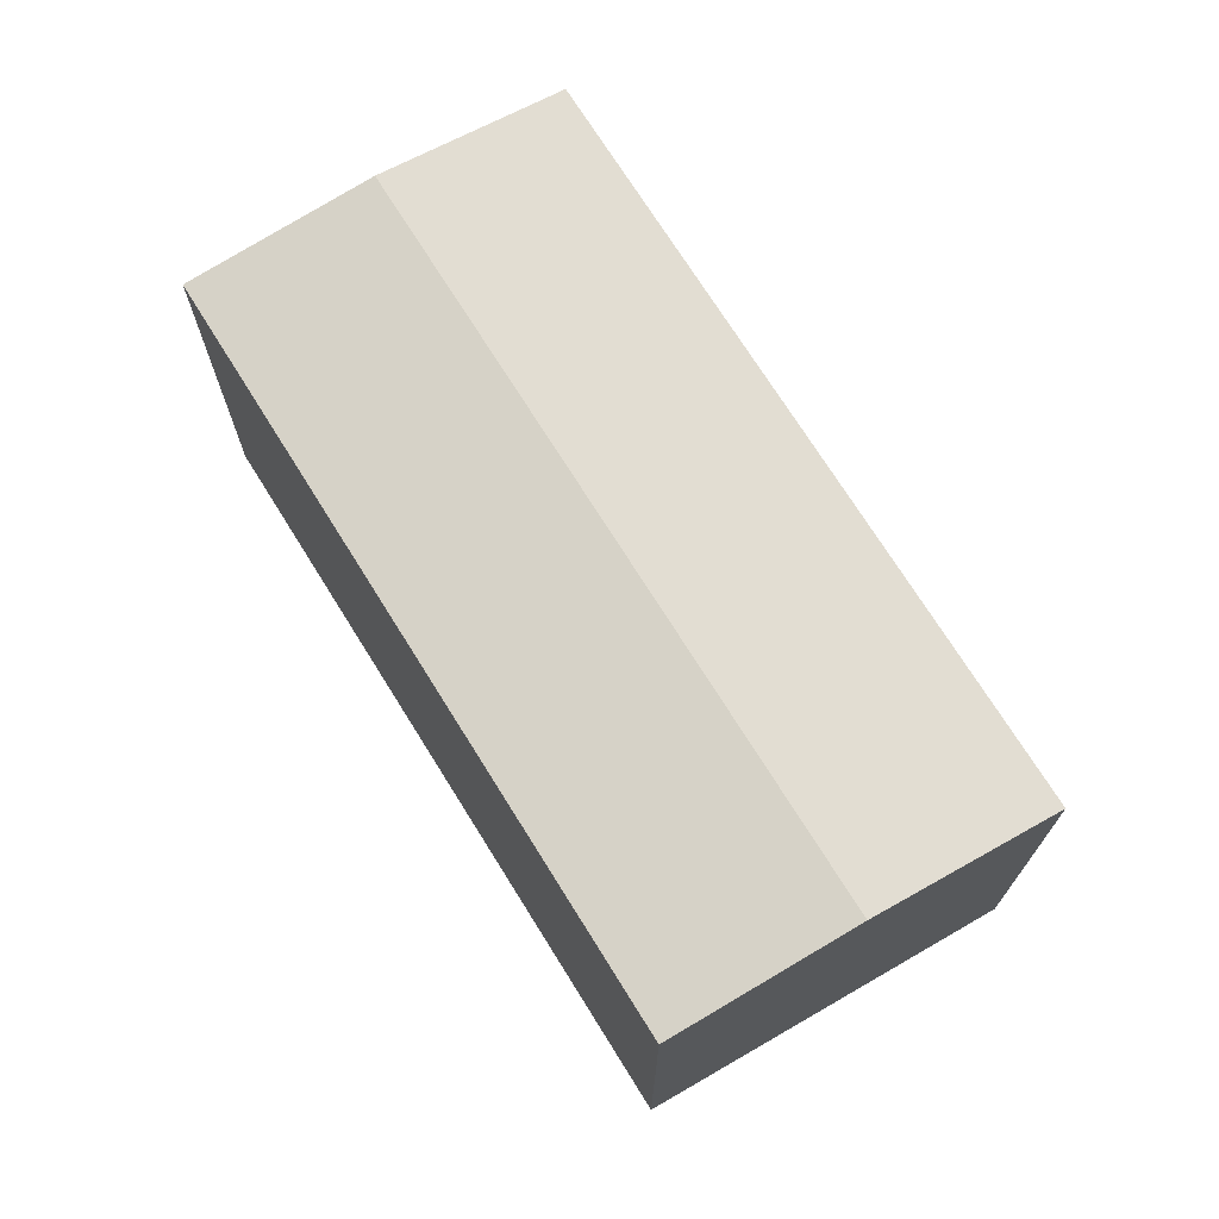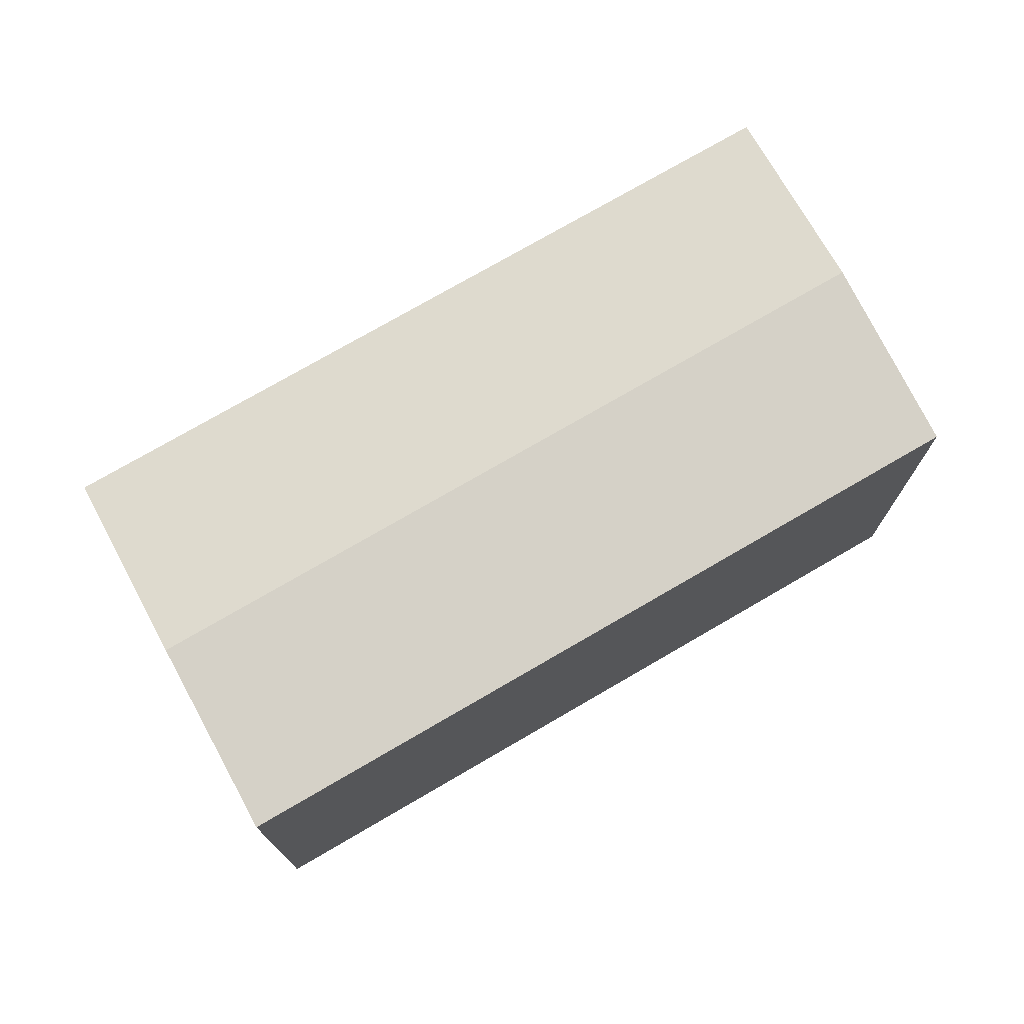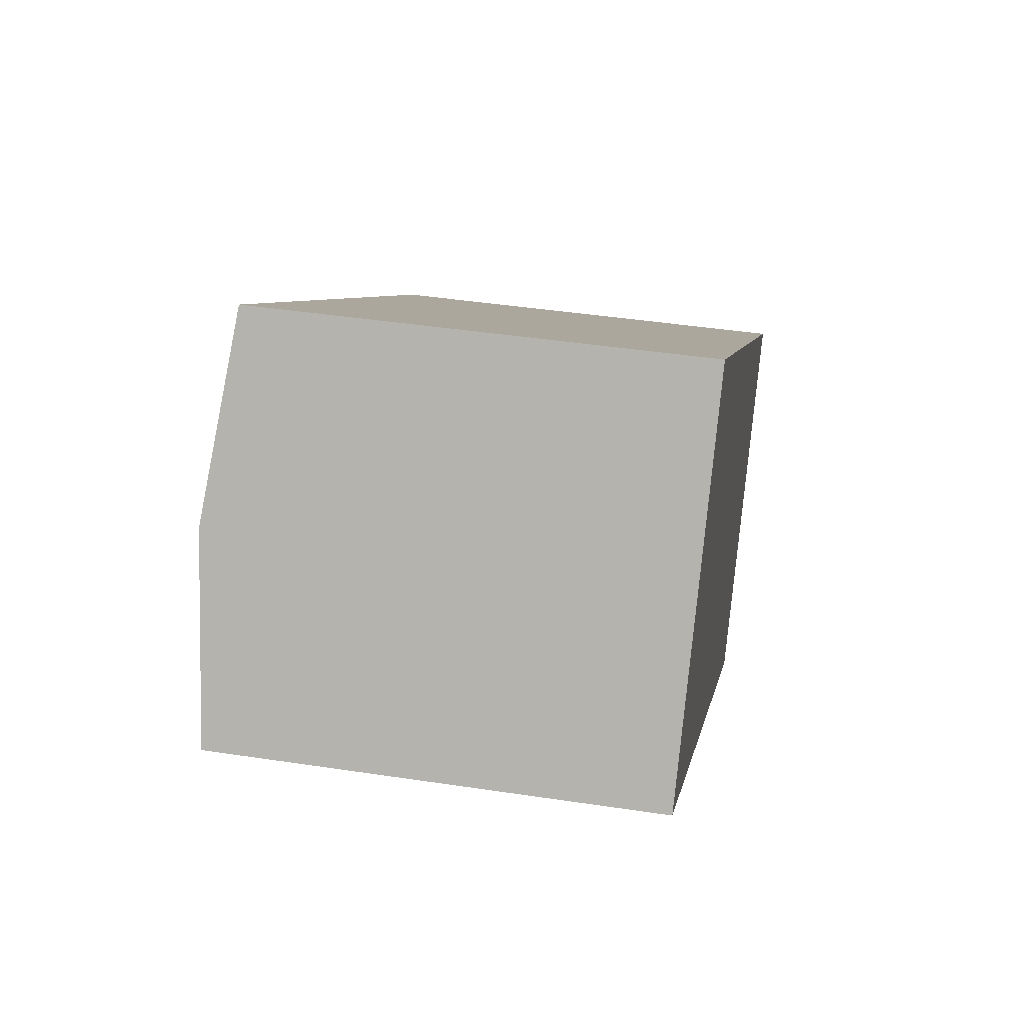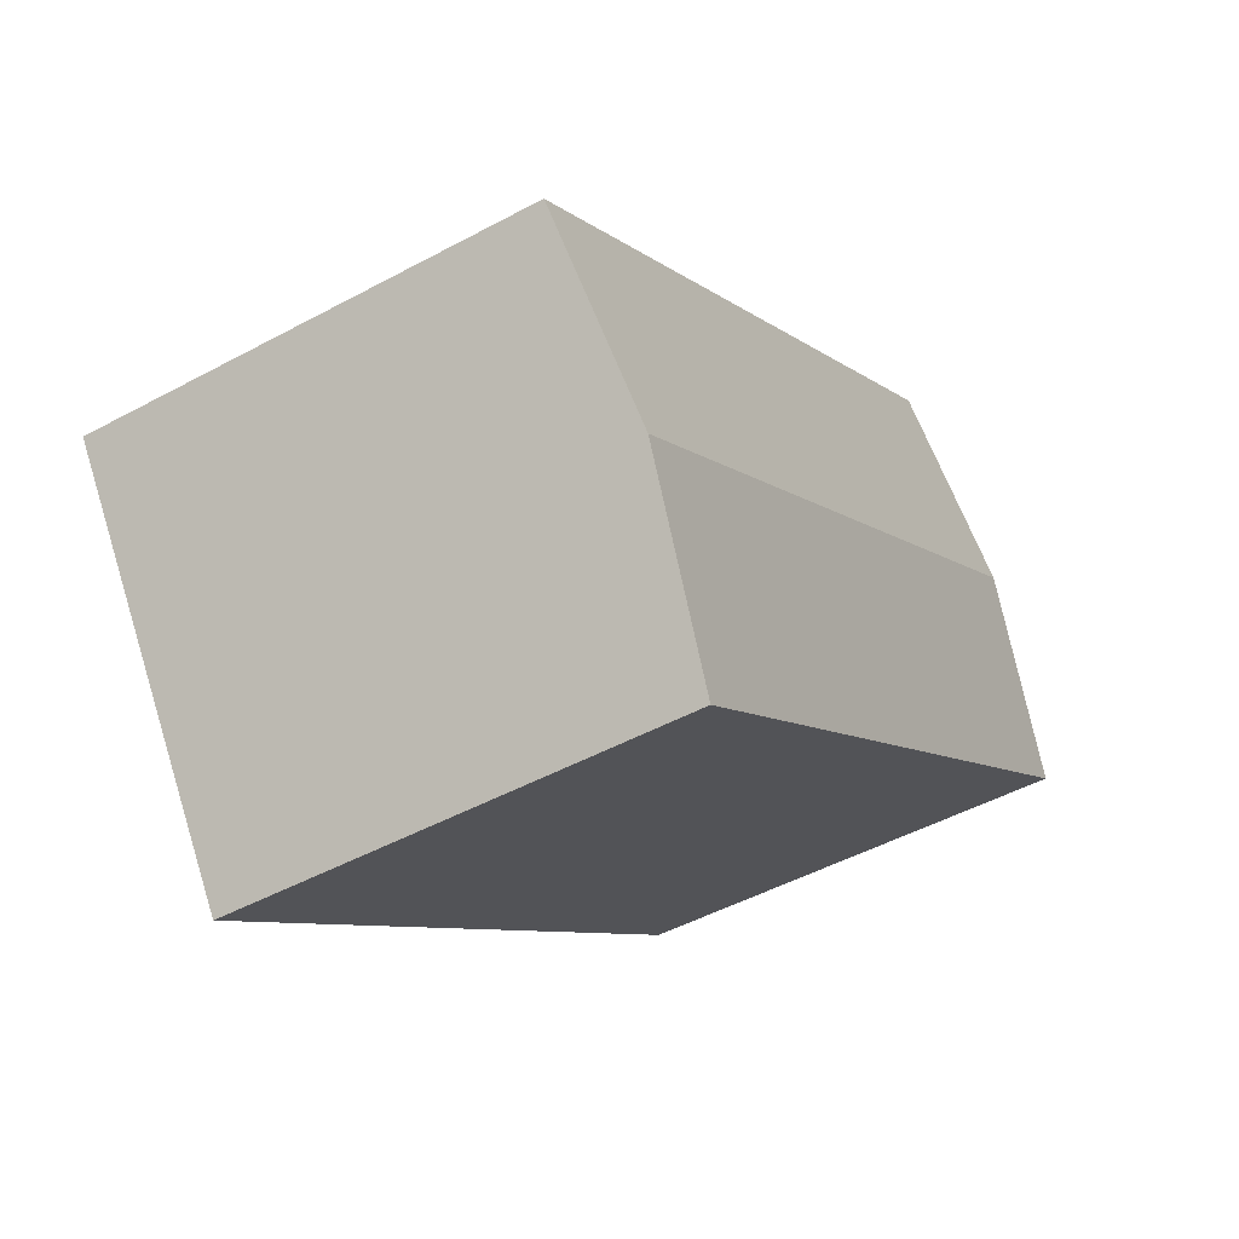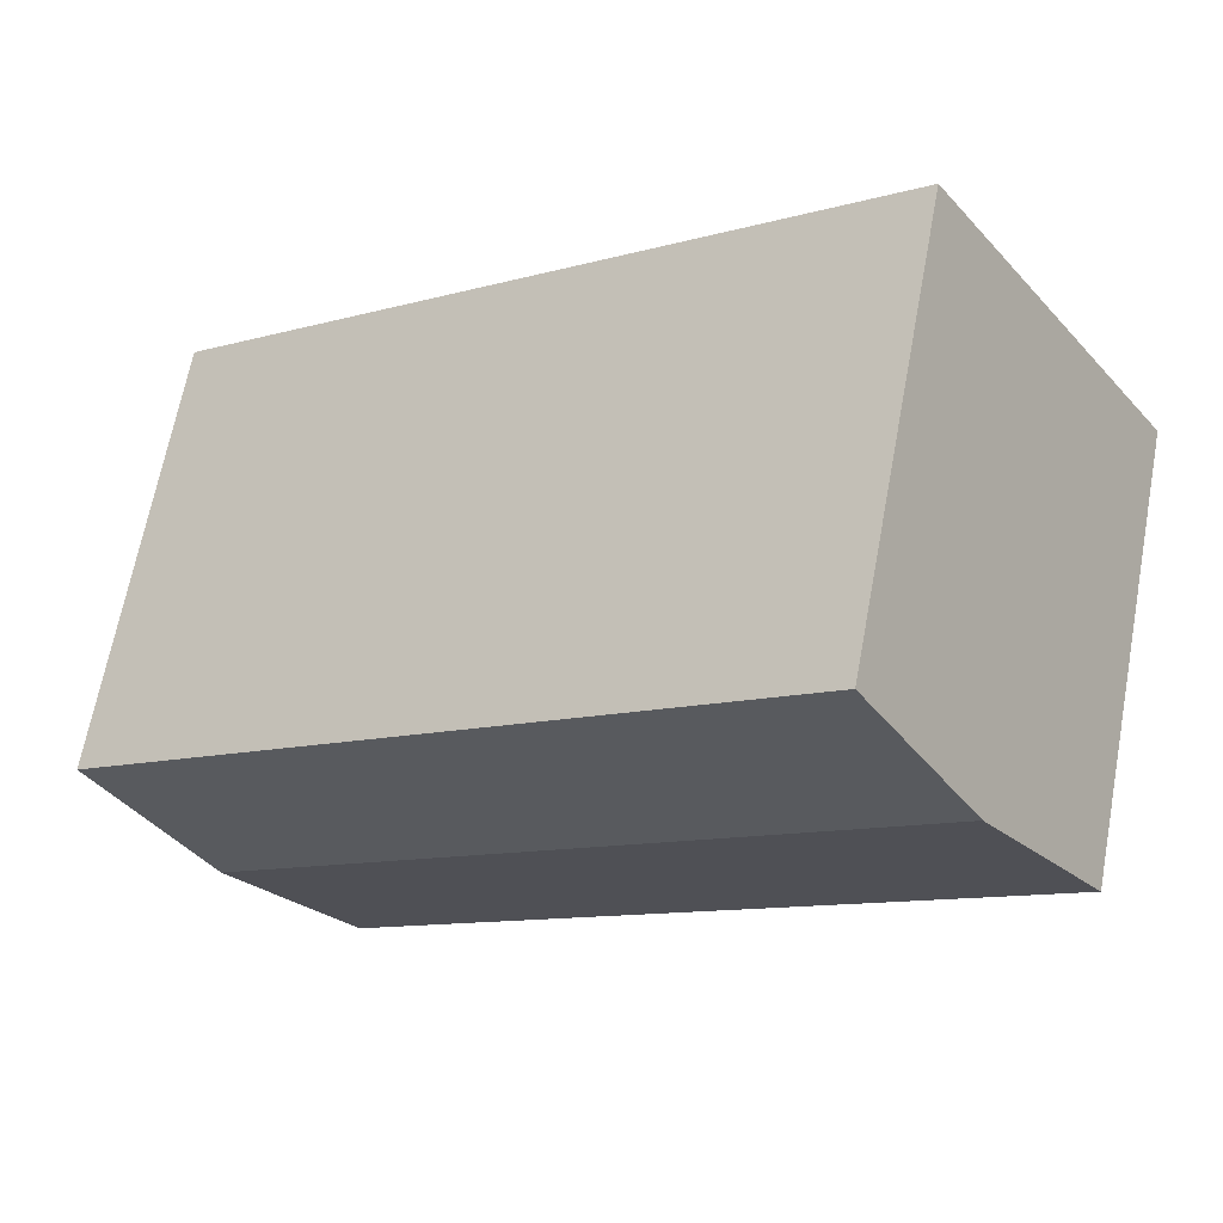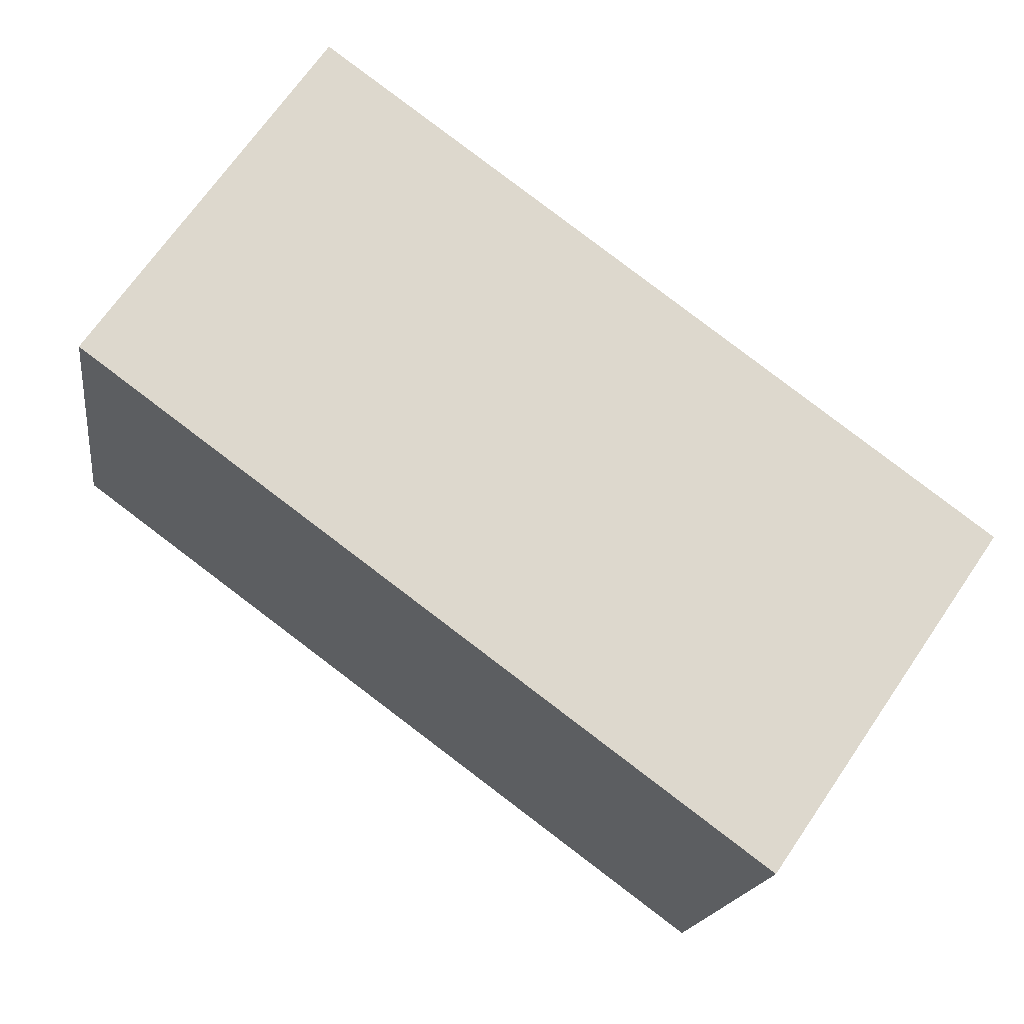
<metadata>
{"format":"obj","ext":"obj","renderer":"f3d","projection":"perspective","resolution":1024,"background":"white","views":[{"elev":71.9,"azim":94.5,"up":"+Y"},{"elev":75.1,"azim":6.2,"up":"+Y"},{"elev":42.7,"azim":-79.7,"up":"+Z"},{"elev":-47.9,"azim":121.3,"up":"+Z"},{"elev":66.2,"azim":-169.4,"up":"+Z"},{"elev":-17.3,"azim":-7.7,"up":"+Z"}]}
</metadata>
<code>
v  42.58 24.68 -17.57
v  0.0005019 23.62 -0.0007471
v  6.301 24.68 9.17
v  36.28 23.62 -26.74
v  48.88 23.62 -8.402
v  12.6 23.62 18.34
v  6.3 -5.615e-16 9.171
v  48.88 5.144e-16 -8.401
v  12.6 -1.123e-15 18.34
v  0 0 0
v  42.58 1.076e-15 -17.57
v  36.28 1.638e-15 -26.74
g defaultobject
f 1 2 3
f 2 1 4
f 5 3 6
f 3 5 1
f 7 8 9
f 8 7 10
f 8 10 11
f 11 10 12
f 6 7 9
f 7 6 10
f 10 6 2
f 2 6 3
f 4 11 12
f 11 4 8
f 8 4 5
f 5 4 1
f 2 12 10
f 12 2 4
f 8 6 9
f 6 8 5

</code>
